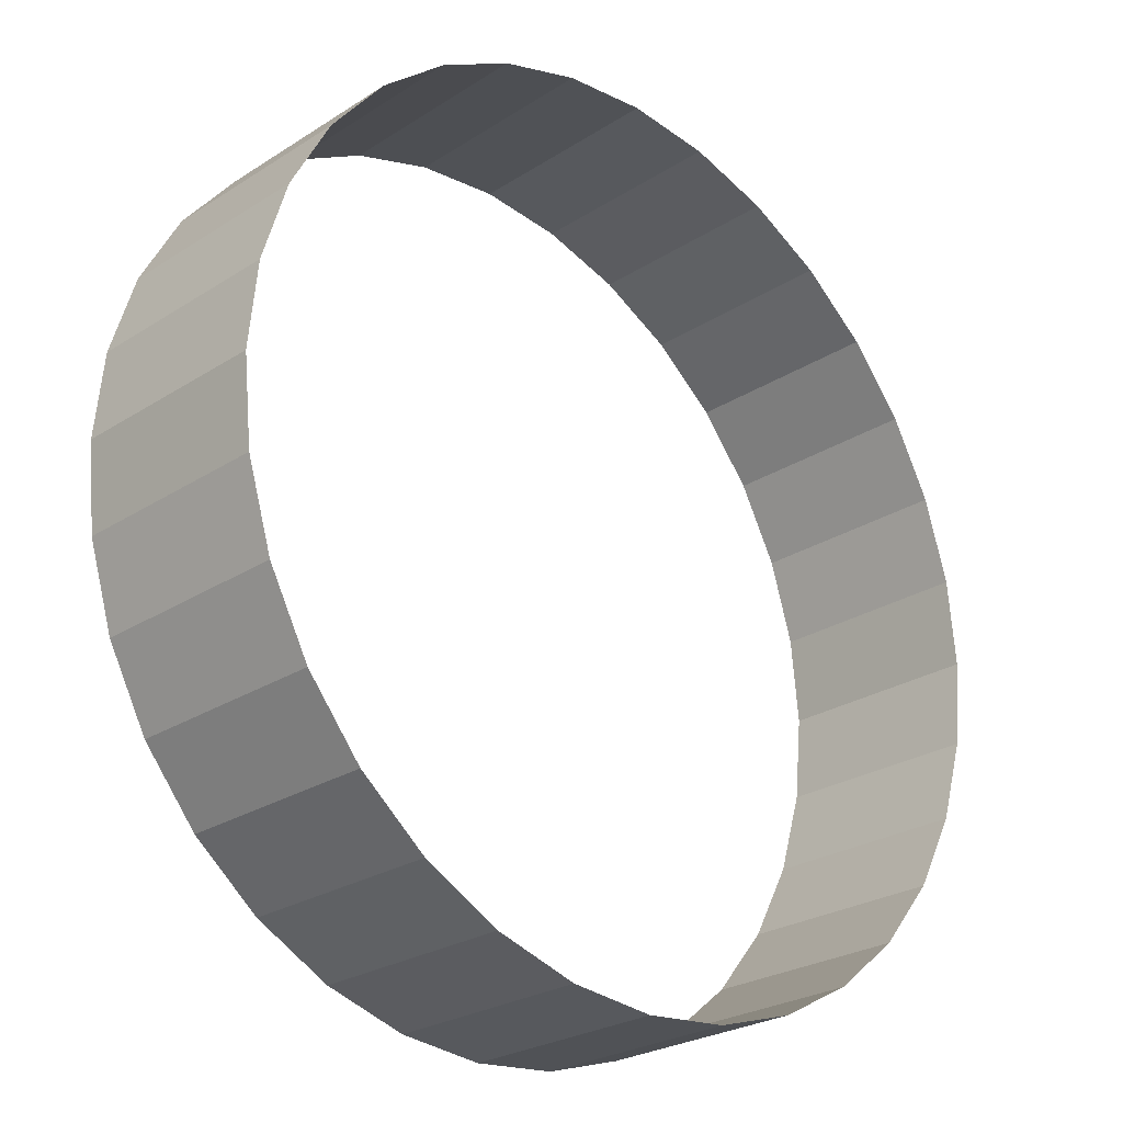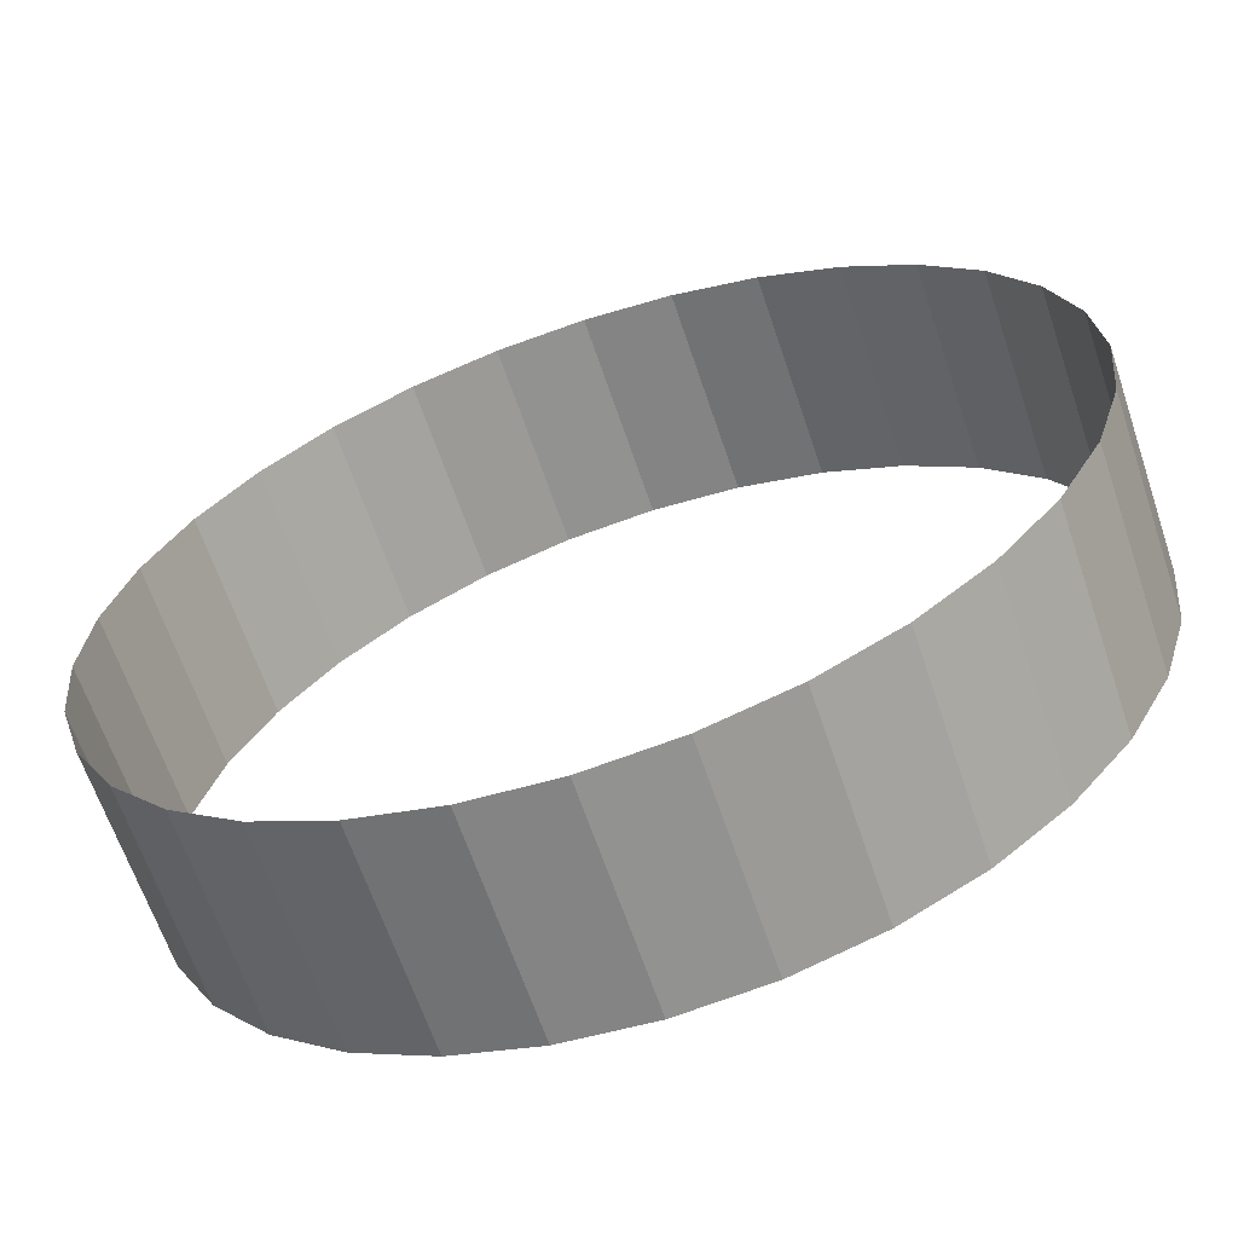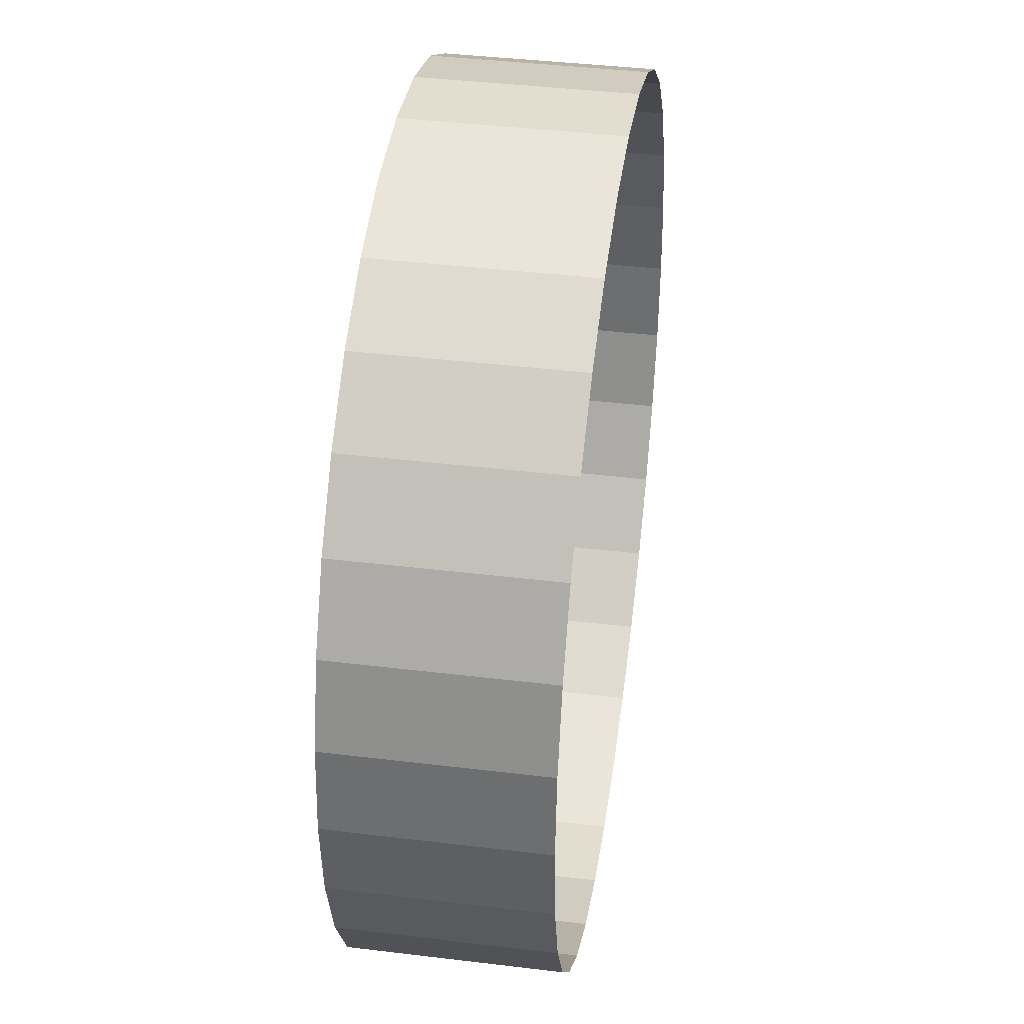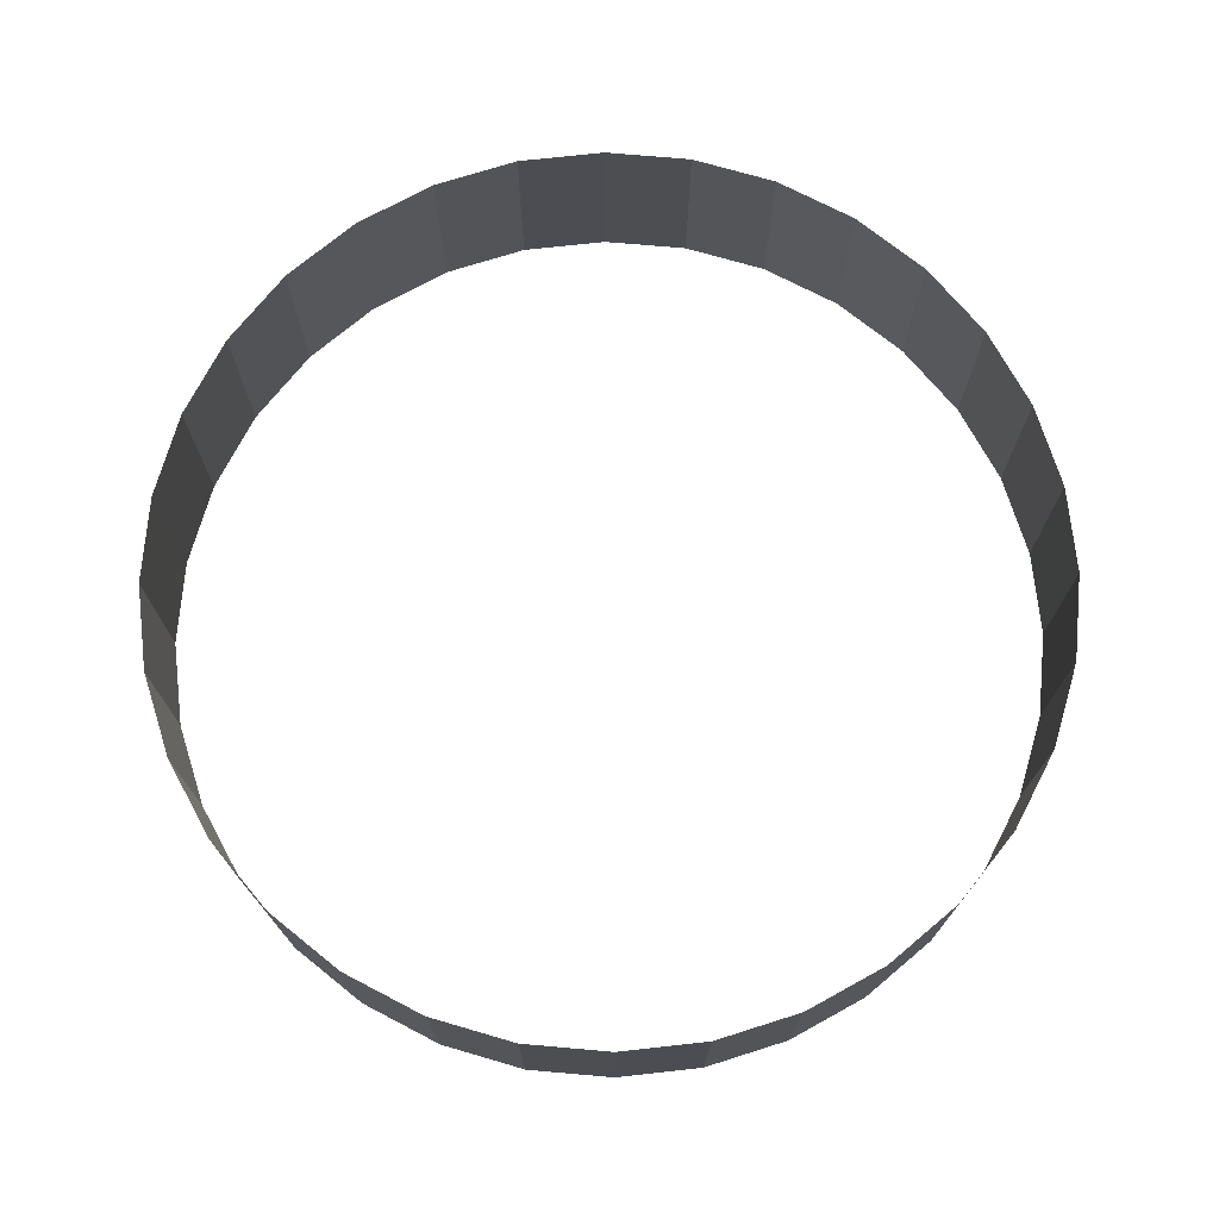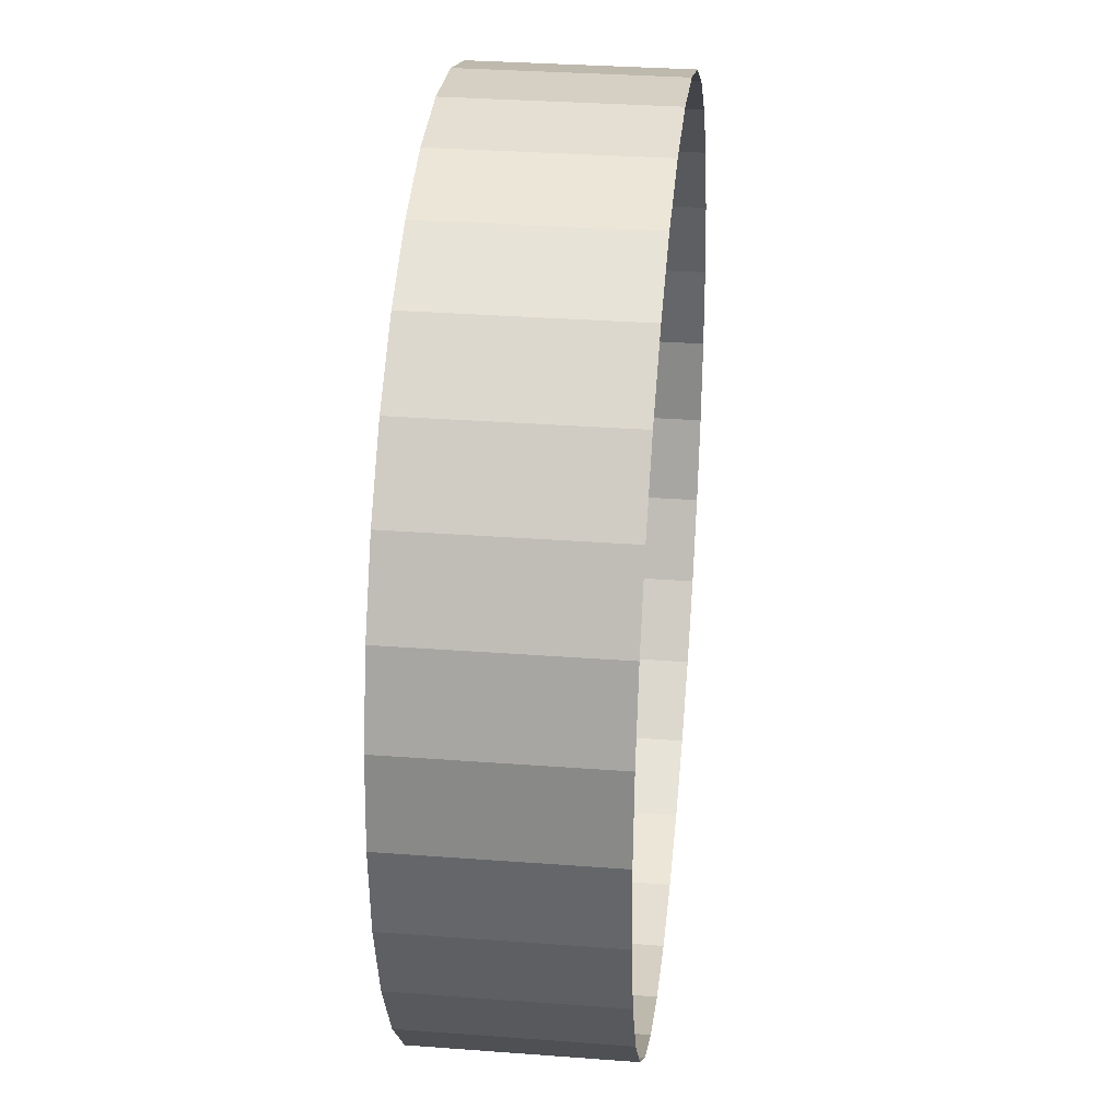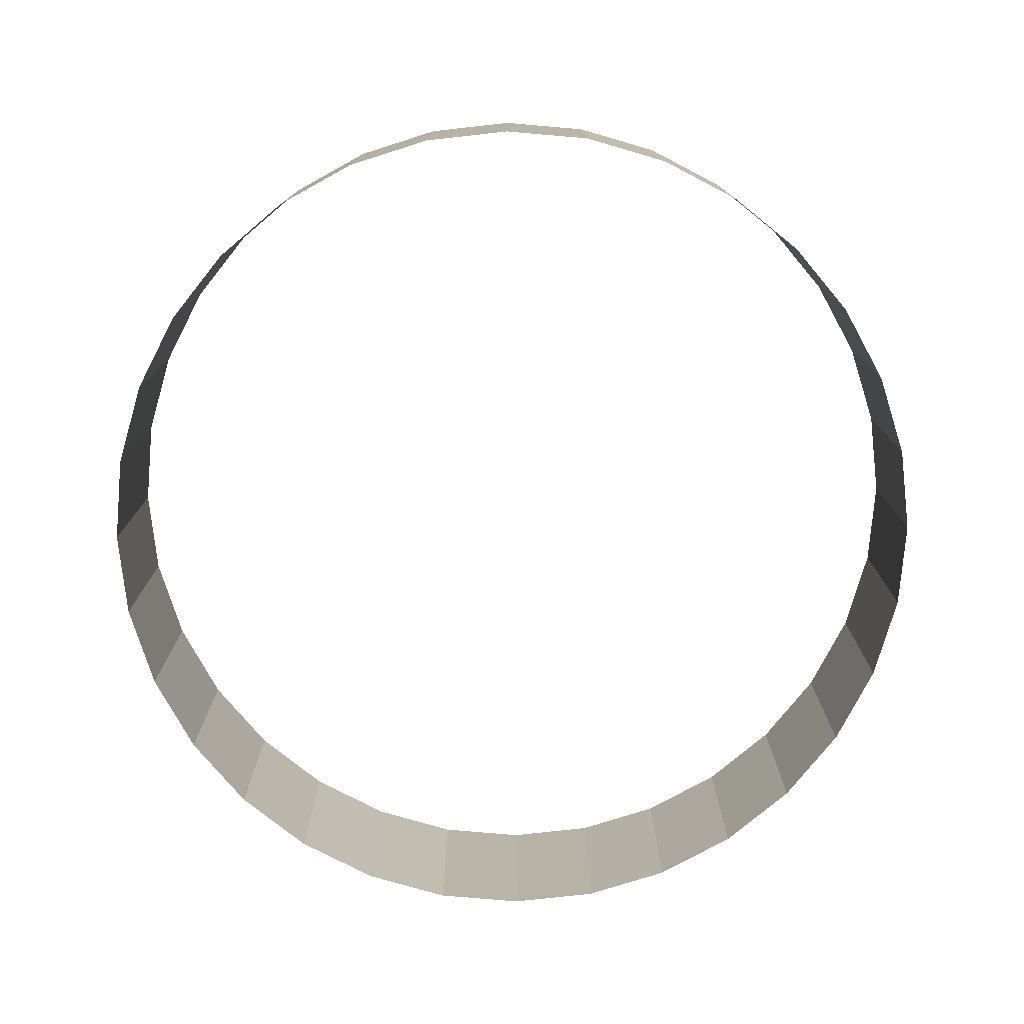
<metadata>
{"format":"obj","ext":"obj","renderer":"f3d","projection":"perspective","resolution":1024,"background":"white","views":[{"elev":-25.5,"azim":-44.2,"up":"+Z"},{"elev":-64.1,"azim":18.6,"up":"+Z"},{"elev":40.3,"azim":-81.5,"up":"+Z"},{"elev":73.2,"azim":168.1,"up":"+Y"},{"elev":31.7,"azim":-83.9,"up":"+Z"},{"elev":-77.0,"azim":113.2,"up":"+Y"}]}
</metadata>
<code>
o Cylinder
v 0 -8.323 -18
v 0 0.06349 -18
v 3.512 -8.323 -17.65
v 3.512 0.06349 -17.65
v 6.888 -8.323 -16.63
v 6.888 0.06349 -16.63
v 10 -8.323 -14.97
v 10 0.06349 -14.97
v 12.73 -8.323 -12.73
v 12.73 0.06349 -12.73
v 14.97 -8.323 -10
v 14.97 0.06349 -10
v 16.63 -8.323 -6.888
v 16.63 0.06349 -6.888
v 17.65 -8.323 -3.512
v 17.65 0.06349 -3.512
v 18 -8.323 -1e-06
v 18 0.06349 -1e-06
v 17.65 -8.323 3.512
v 17.65 0.06349 3.512
v 16.63 -8.323 6.888
v 16.63 0.06349 6.888
v 14.97 -8.323 10
v 14.97 0.06349 10
v 12.73 -8.323 12.73
v 12.73 0.06349 12.73
v 10 -8.323 14.97
v 10 0.06349 14.97
v 6.888 -8.323 16.63
v 6.888 0.06349 16.63
v 3.512 -8.323 17.65
v 3.512 0.06349 17.65
v -6e-06 -8.323 18
v -6e-06 0.06349 18
v -3.512 -8.323 17.65
v -3.512 0.06349 17.65
v -6.888 -8.323 16.63
v -6.888 0.06349 16.63
v -10 -8.323 14.97
v -10 0.06349 14.97
v -12.73 -8.323 12.73
v -12.73 0.06349 12.73
v -14.97 -8.323 10
v -14.97 0.06349 10
v -16.63 -8.323 6.888
v -16.63 0.06349 6.888
v -17.65 -8.323 3.512
v -17.65 0.06349 3.512
v -18 -8.323 -1.7e-05
v -18 0.06349 -1.7e-05
v -17.65 -8.323 -3.512
v -17.65 0.06349 -3.512
v -16.63 -8.323 -6.888
v -16.63 0.06349 -6.888
v -14.97 -8.323 -10
v -14.97 0.06349 -10
v -12.73 -8.323 -12.73
v -12.73 0.06349 -12.73
v -10 -8.323 -14.97
v -10 0.06349 -14.97
v -6.888 -8.323 -16.63
v -6.888 0.06349 -16.63
v -3.512 -8.323 -17.65
v -3.512 0.06349 -17.65
f 1 3 4 2
f 3 5 6 4
f 5 7 8 6
f 7 9 10 8
f 9 11 12 10
f 11 13 14 12
f 13 15 16 14
f 15 17 18 16
f 17 19 20 18
f 19 21 22 20
f 21 23 24 22
f 23 25 26 24
f 25 27 28 26
f 27 29 30 28
f 29 31 32 30
f 31 33 34 32
f 33 35 36 34
f 35 37 38 36
f 37 39 40 38
f 39 41 42 40
f 41 43 44 42
f 43 45 46 44
f 45 47 48 46
f 47 49 50 48
f 49 51 52 50
f 51 53 54 52
f 53 55 56 54
f 55 57 58 56
f 57 59 60 58
f 59 61 62 60
f 61 63 64 62
f 63 1 2 64

</code>
